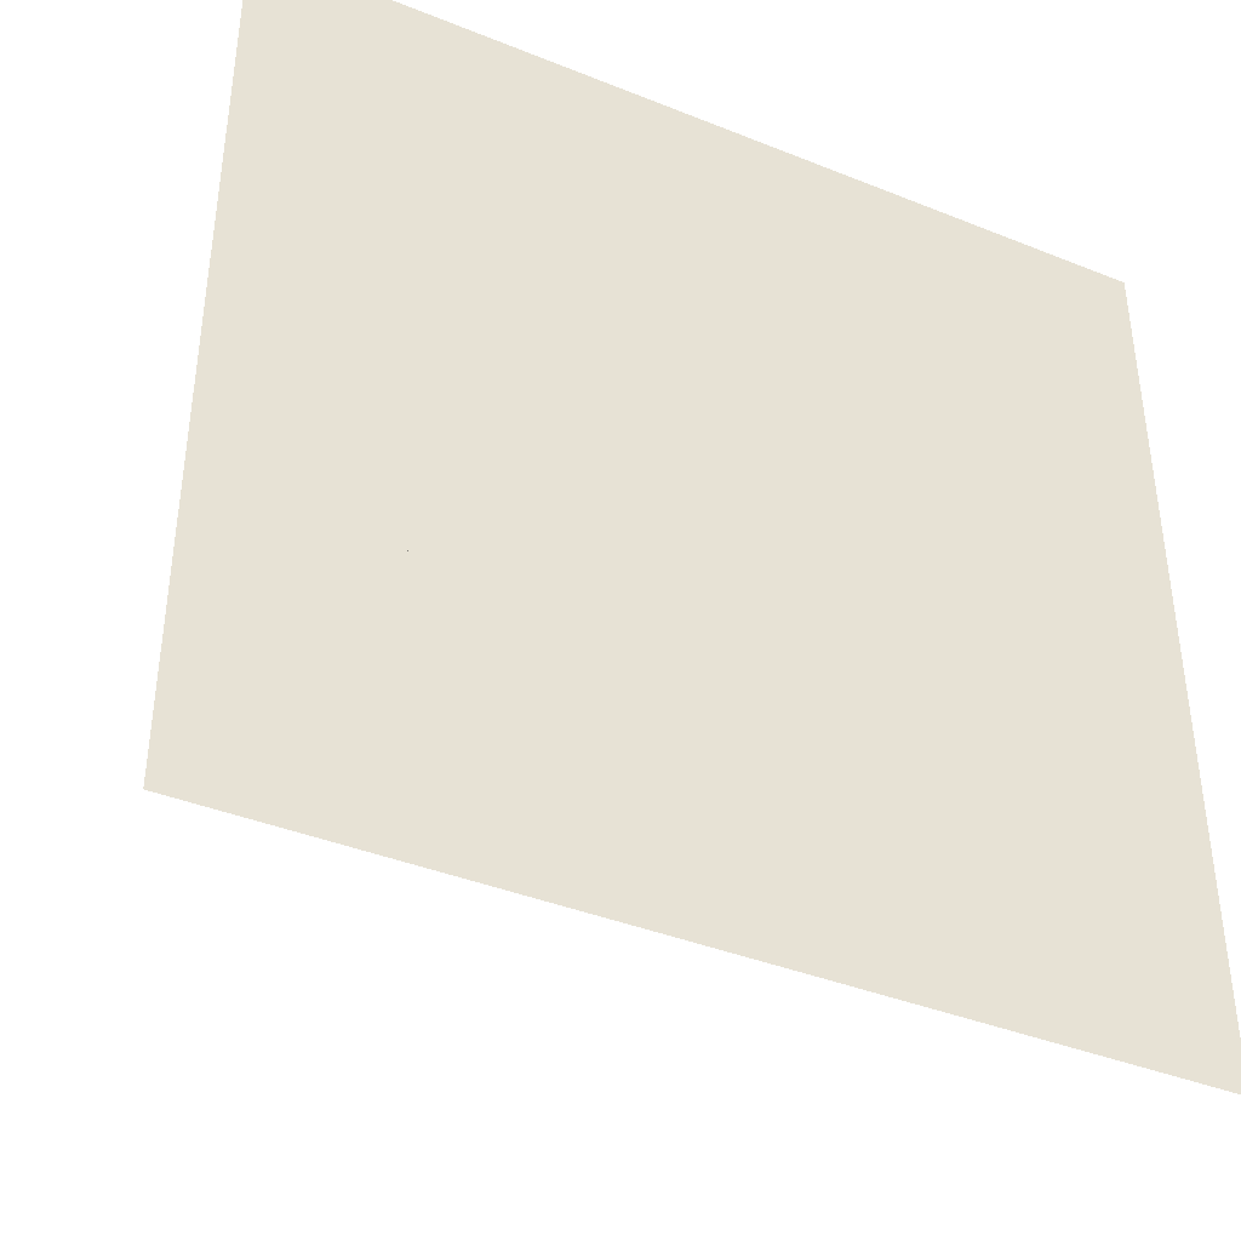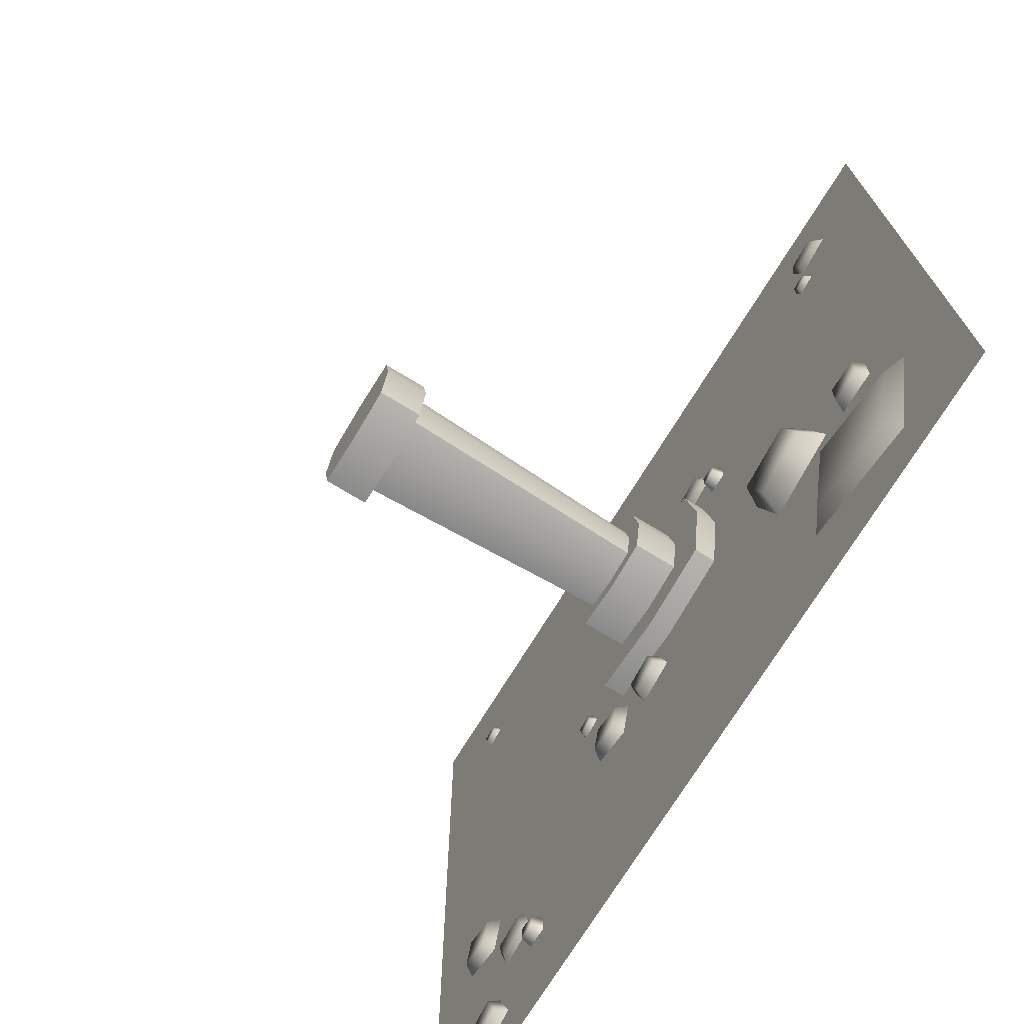
<metadata>
{"format":"obj","ext":"obj","renderer":"f3d","projection":"perspective","resolution":1024,"background":"white","views":[{"elev":-39.5,"azim":-26.5,"up":"+Z"},{"elev":-72.0,"azim":-121.4,"up":"+Z"}]}
</metadata>
<code>
g template-floor-big
v 1.205 0 -0.4449 1 1 1
v 1.398 0 -0.4967 1 1 1
v 1.235 0.05 -0.4272 1 1 1
v 1.38 0.05 -0.4661 1 1 1
v 1.256 0 -0.2517 1 1 1
v 1.274 0.05 -0.2823 1 1 1
v 0.8178 0 -1.51 1 1 1
v 0.8531 0.1 -1.449 1 1 1
v 0.7143 0 -1.124 1 1 1
v 0.7755 0.1 -1.159 1 1 1
v 1.449 0 -0.3035 1 1 1
v 1.419 0.05 -0.3212 1 1 1
v 1.204 0 -1.407 1 1 1
v 1.101 0 -1.021 1 1 1
v 1.143 0.1 -1.372 1 1 1
v 1.065 0.1 -1.082 1 1 1
v 0.5804 -1.231e-17 -1.115 1 1 1
v 0.194 -1.231e-17 -1.012 1 1 1
v 0.5191 0.1 -1.15 1 1 1
v 0.2294 0.1 -1.073 1 1 1
v 0.4768 -1.231e-17 -1.501 1 1 1
v 0.4415 0.1 -1.44 1 1 1
v 0.09047 -1.231e-17 -1.398 1 1 1
v 0.1517 0.1 -1.363 1 1 1
v -0.8149 0.05 1.506 1 1 1
v -0.8502 -1.231e-17 1.567 1 1 1
v -0.8925 0.05 1.216 1 1 1
v -0.9538 -1.231e-17 1.181 1 1 1
v -0.9528 -1.231e-17 0.7803 1 1 1
v -0.9528 -1.231e-17 0.9803 1 1 1
v -0.9778 0.1 0.8053 1 1 1
v -0.9778 0.1 0.9553 1 1 1
v -1.153 -1.231e-17 0.7803 1 1 1
v -1.128 0.1 0.8053 1 1 1
v -1.153 -1.231e-17 0.9803 1 1 1
v -1.128 0.1 0.9553 1 1 1
v -0.5674 -1.231e-17 1.077 1 1 1
v -0.6027 0.05 1.138 1 1 1
v -0.4639 -1.231e-17 1.464 1 1 1
v -0.5251 0.05 1.428 1 1 1
v 2.422 -1.231e-17 -2.939 1 1 1
v 2.422 -1.231e-17 -2.739 1 1 1
v 2.397 0.1 -2.914 1 1 1
v 2.397 0.1 -2.764 1 1 1
v 2.808 -1.231e-17 -2.642 1 1 1
v 2.772 0.05 -2.581 1 1 1
v 2.421 -1.231e-17 -2.539 1 1 1
v 2.483 0.05 -2.503 1 1 1
v 3.307 -1.231e-17 -1.523 1 1 1
v 2.921 -1.231e-17 -1.627 1 1 1
v 3.272 0.1 -1.584 1 1 1
v 2.982 0.1 -1.662 1 1 1
v 2.222 -1.231e-17 -2.939 1 1 1
v 2.247 0.1 -2.914 1 1 1
v 2.911 -1.231e-17 -2.256 1 1 1
v 2.525 -1.231e-17 -2.152 1 1 1
v 2.85 0.05 -2.291 1 1 1
v 2.56 0.05 -2.214 1 1 1
v 3.237 0.1 -3.251 1 1 1
v 2.956 0.1 -3.145 1 1 1
v 3.131 0.1 -3.531 1 1 1
v 2.85 0.1 -3.425 1 1 1
v 2.222 -1.231e-17 -2.739 1 1 1
v 2.247 0.1 -2.764 1 1 1
v 3.35 0.1 -1.874 1 1 1
v 3.06 0.1 -1.952 1 1 1
v 3.024 -1.231e-17 -2.013 1 1 1
v 3.411 -1.231e-17 -1.909 1 1 1
v 2.786 -1.231e-17 -3.454 1 1 1
v 3.16 -1.231e-17 -3.596 1 1 1
v 2.927 -1.231e-17 -3.08 1 1 1
v 3.302 -1.231e-17 -3.221 1 1 1
v -2.832 -1.231e-17 3.169 1 1 1
v -3.218 -1.231e-17 3.272 1 1 1
v -2.893 0.05 3.133 1 1 1
v -3.183 0.05 3.211 1 1 1
v -2.971 0.05 2.844 1 1 1
v -3.261 0.05 2.921 1 1 1
v -2.936 -1.231e-17 2.782 1 1 1
v -3.322 -1.231e-17 2.886 1 1 1
v -2.763 -1.231e-17 2.515 1 1 1
v -2.956 -1.231e-17 2.567 1 1 1
v -2.794 0.05 2.498 1 1 1
v -2.938 0.05 2.536 1 1 1
v -3.008 -1.231e-17 2.374 1 1 1
v -2.977 0.05 2.392 1 1 1
v -2.815 -1.231e-17 2.322 1 1 1
v -2.832 0.05 2.353 1 1 1
v 3.185 0.05 2.97 1 1 1
v 3.04 0.05 3.009 1 1 1
v 3.146 0.05 2.825 1 1 1
v 3.001 0.05 2.864 1 1 1
v 2.97 -1.231e-17 2.847 1 1 1
v 3.164 -1.231e-17 2.795 1 1 1
v 3.215 -1.231e-17 2.988 1 1 1
v 3.022 -1.231e-17 3.04 1 1 1
v -2.253 -1.231e-17 -1.886 1 1 1
v -3.412 -1.231e-17 -2.196 1 1 1
v -2.359 0.1 -2.069 1 1 1
v -3.229 0.1 -2.302 1 1 1
v -2.714 0.1 -1.547 1 1 1
v -2.714 0.1 -1.247 1 1 1
v -3.014 0.1 -1.547 1 1 1
v -3.014 0.1 -1.247 1 1 1
v -2.664 -1.231e-17 -1.597 1 1 1
v -2.664 -1.231e-17 -1.197 1 1 1
v -3.064 -1.231e-17 -1.597 1 1 1
v -2.418 -1.231e-17 -1.533 1 1 1
v -2.295 0.2 -1.462 1 1 1
v -2.211 -1.231e-17 -0.7603 1 1 1
v -2.14 0.2 -0.8828 1 1 1
v -1.438 -1.231e-17 -0.9673 1 1 1
v -1.56 0.2 -1.038 1 1 1
v -1.943 -1.231e-17 -3.045 1 1 1
v -2.126 0.1 -2.939 1 1 1
v -2.996 0.1 -3.172 1 1 1
v -3.102 -1.231e-17 -3.355 1 1 1
v -3.064 -1.231e-17 -1.197 1 1 1
v -1.716 0.2 -1.618 1 1 1
v -1.645 -1.231e-17 -1.74 1 1 1
v 4 0 -4 1 1 1
v 4 0 4 1 1 1
v -4 0 -4 1 1 1
v -4 0 4 1 1 1
v 0.7677 0.2 -0.7677 1 1 1
v 0.7677 0.2 0.7677 1 1 1
v 0.8957 0.2 -1.444e-15 1 1 1
v 0 0.2 -0.8957 1 1 1
v 0 0.2 0.8957 1 1 1
v -0.7677 0.2 -0.7677 1 1 1
v -0.7677 0.2 0.7677 1 1 1
v -0.8957 0.2 0 1 1 1
v 0.7677 1.026e-29 -0.7677 1 1 1
v 0.8957 1.026e-29 -1.444e-15 1 1 1
v 0 1.026e-29 -0.8957 1 1 1
v -0.7677 1.026e-29 -0.7677 1 1 1
v -0.8957 1.026e-29 0 1 1 1
v -0.7677 1.026e-29 0.7677 1 1 1
v 0 1.026e-29 0.8957 1 1 1
v 0.7677 1.026e-29 0.7677 1 1 1
v 0.5644 2.927 1.062e-14 1 1 1
v 0.4838 2.927 -0.4838 1 1 1
v 0.4838 2.927 0.4838 1 1 1
v 2.761e-30 2.927 0.5644 1 1 1
v -2.761e-30 2.927 -0.5644 1 1 1
v -0.4838 2.927 0.4838 1 1 1
v -0.4838 2.927 -0.4838 1 1 1
v -0.5644 2.927 1.155e-14 1 1 1
v 0.5644 3.327 1.062e-14 1 1 1
v 0.4838 3.327 0.4838 1 1 1
v 0.4838 3.327 -0.4838 1 1 1
v -2.761e-30 3.327 -0.5644 1 1 1
v 2.761e-30 3.327 0.5644 1 1 1
v -0.4838 3.327 -0.4838 1 1 1
v -0.4838 3.327 0.4838 1 1 1
v -0.5644 3.327 1.155e-14 1 1 1
v 0.5192 0.6 -1.863e-15 1 1 1
v 0.4451 0.6 0.4451 1 1 1
v 0.4451 0.6 -0.4451 1 1 1
v -1.323e-14 0.6 -0.5192 1 1 1
v -1.323e-14 0.6 0.5192 1 1 1
v -0.4451 0.6 -0.4451 1 1 1
v -0.4451 0.6 0.4451 1 1 1
v -0.5192 0.6 2.54e-30 1 1 1
v 0.4451 0.2 -0.4451 1 1 1
v 0.5192 0.2 -1.863e-15 1 1 1
v -1.323e-14 0.2 -0.5192 1 1 1
v -0.4451 0.2 -0.4451 1 1 1
v -0.5192 0.2 2.54e-30 1 1 1
v -0.4451 0.2 0.4451 1 1 1
v -1.323e-14 0.2 0.5192 1 1 1
v 0.4451 0.2 0.4451 1 1 1
v -5.775e-15 0.6 -0.35 1 1 1
v 0.3 0.6 -0.3 1 1 1
v -1.155e-14 2.927 -0.4375 1 1 1
v 0.375 2.927 -0.375 1 1 1
v -0.35 0.6 0 1 1 1
v -0.4375 2.927 0 1 1 1
v -0.3 0.6 0.3 1 1 1
v -0.375 2.927 0.375 1 1 1
v -0.3 0.6 -0.3 1 1 1
v -0.375 2.927 -0.375 1 1 1
v 0.4375 2.927 -1.444e-15 1 1 1
v 0.35 0.6 0 1 1 1
v 0.375 2.927 0.375 1 1 1
v 0.3 0.6 0.3 1 1 1
v -5.775e-15 0.6 0.35 1 1 1
v -1.155e-14 2.927 0.4375 1 1 1
f 3 2 1
f 2 3 4
f 1 2 3
f 4 3 2
f 5 3 1
f 3 5 6
f 1 3 5
f 6 5 3
f 9 8 7
f 8 9 10
f 7 8 9
f 10 9 8
f 12 5 11
f 5 12 6
f 11 5 12
f 6 12 5
f 4 11 2
f 11 4 12
f 2 11 4
f 12 4 11
f 15 14 13
f 14 15 16
f 13 14 15
f 16 15 14
f 8 13 7
f 13 8 15
f 7 13 8
f 15 8 13
f 4 6 12
f 6 4 3
f 12 6 4
f 3 4 6
f 16 9 14
f 9 16 10
f 14 9 16
f 10 16 9
f 8 16 15
f 16 8 10
f 15 16 8
f 10 8 16
f 19 18 17
f 18 19 20
f 17 18 19
f 20 19 18
f 22 17 21
f 17 22 19
f 21 17 22
f 19 22 17
f 24 21 23
f 21 24 22
f 23 21 24
f 22 24 21
f 22 20 19
f 20 22 24
f 19 20 22
f 24 22 20
f 18 24 23
f 24 18 20
f 23 24 18
f 20 18 24
f 27 26 25
f 26 27 28
f 25 26 27
f 28 27 26
f 31 30 29
f 30 31 32
f 29 30 31
f 32 31 30
f 34 29 33
f 29 34 31
f 33 29 34
f 31 34 29
f 35 34 33
f 34 35 36
f 33 34 35
f 36 35 34
f 34 32 31
f 32 34 36
f 31 32 34
f 36 34 32
f 32 35 30
f 35 32 36
f 30 35 32
f 36 32 35
f 28 38 37
f 38 28 27
f 37 38 28
f 27 28 38
f 37 40 39
f 40 37 38
f 39 40 37
f 38 37 40
f 38 25 40
f 25 38 27
f 40 25 38
f 27 38 25
f 40 26 39
f 26 40 25
f 39 26 40
f 25 40 26
f 43 42 41
f 42 43 44
f 41 42 43
f 44 43 42
f 47 46 45
f 46 47 48
f 45 46 47
f 48 47 46
f 51 50 49
f 50 51 52
f 49 50 51
f 52 51 50
f 54 41 53
f 41 54 43
f 53 41 54
f 43 54 41
f 57 56 55
f 56 57 58
f 55 56 57
f 58 57 56
f 61 60 59
f 60 61 62
f 59 60 61
f 62 61 60
f 63 54 53
f 54 63 64
f 53 54 63
f 64 63 54
f 66 51 65
f 51 66 52
f 65 51 66
f 52 66 51
f 50 66 67
f 66 50 52
f 67 66 50
f 52 50 66
f 66 68 67
f 68 66 65
f 67 68 66
f 65 66 68
f 62 70 69
f 70 62 61
f 69 70 62
f 61 62 70
f 65 49 68
f 49 65 51
f 68 49 65
f 51 65 49
f 54 44 43
f 44 54 64
f 43 44 54
f 64 54 44
f 71 62 69
f 62 71 60
f 69 62 71
f 60 71 62
f 48 56 58
f 56 48 47
f 58 56 48
f 47 48 56
f 59 71 72
f 71 59 60
f 72 71 59
f 60 59 71
f 45 57 55
f 57 45 46
f 55 57 45
f 46 45 57
f 46 58 57
f 58 46 48
f 57 58 46
f 48 46 58
f 61 72 70
f 72 61 59
f 70 72 61
f 59 61 72
f 44 63 42
f 63 44 64
f 42 63 44
f 64 44 63
f 75 74 73
f 74 75 76
f 73 74 75
f 76 75 74
f 77 76 75
f 76 77 78
f 75 76 77
f 78 77 76
f 80 77 79
f 77 80 78
f 79 77 80
f 78 80 77
f 79 75 73
f 75 79 77
f 73 75 79
f 77 79 75
f 78 74 76
f 74 78 80
f 76 74 78
f 80 78 74
f 83 82 81
f 82 83 84
f 81 82 83
f 84 83 82
f 82 86 85
f 86 82 84
f 85 86 82
f 84 82 86
f 86 87 85
f 87 86 88
f 85 87 86
f 88 86 87
f 88 81 87
f 81 88 83
f 87 81 88
f 83 88 81
f 88 84 83
f 84 88 86
f 83 84 88
f 86 88 84
f 91 90 89
f 90 91 92
f 89 90 91
f 92 91 90
f 92 94 93
f 94 92 91
f 93 94 92
f 91 92 94
f 91 95 94
f 95 91 89
f 94 95 91
f 89 91 95
f 89 96 95
f 96 89 90
f 95 96 89
f 90 89 96
f 96 92 93
f 92 96 90
f 93 92 96
f 90 96 92
f 99 98 97
f 98 99 100
f 97 98 99
f 100 99 98
f 103 102 101
f 102 103 104
f 101 102 103
f 104 103 102
f 101 106 105
f 106 101 102
f 105 106 101
f 102 101 106
f 103 105 107
f 105 103 101
f 107 105 103
f 101 103 105
f 110 109 108
f 109 110 111
f 108 109 110
f 111 110 109
f 113 110 112
f 110 113 111
f 112 110 113
f 111 113 110
f 115 97 114
f 97 115 99
f 114 97 115
f 99 115 97
f 117 100 116
f 100 117 98
f 116 100 117
f 98 117 100
f 118 103 107
f 103 118 104
f 107 103 118
f 104 118 103
f 119 111 113
f 111 119 109
f 113 111 119
f 109 119 111
f 119 112 120
f 112 119 113
f 120 112 119
f 113 119 112
f 102 118 106
f 118 102 104
f 106 118 102
f 104 102 118
f 109 120 108
f 120 109 119
f 108 120 109
f 119 109 120
f 116 99 115
f 99 116 100
f 115 99 116
f 100 116 99
f 117 115 114
f 115 117 116
f 114 115 117
f 116 117 115
f 123 122 121
f 122 123 124
f 121 122 123
f 124 123 122
f 127 126 125
f 128 125 126
f 129 128 126
f 130 128 129
f 131 130 129
f 132 130 131
f 125 133 127
f 134 127 133
f 135 133 128
f 125 128 133
f 136 135 130
f 128 130 135
f 136 130 137
f 132 137 130
f 137 132 138
f 131 138 132
f 139 138 129
f 131 129 138
f 140 139 126
f 129 126 139
f 127 134 126
f 140 126 134
f 125 126 127
f 126 125 128
f 126 128 129
f 129 128 130
f 129 130 131
f 131 130 132
f 127 133 125
f 133 127 134
f 128 133 135
f 133 128 125
f 130 135 136
f 135 130 128
f 137 130 136
f 130 137 132
f 138 132 137
f 132 138 131
f 129 138 139
f 138 129 131
f 126 139 140
f 139 126 129
f 126 134 127
f 134 126 140
f 143 142 141
f 142 143 144
f 142 144 145
f 145 144 146
f 145 146 147
f 147 146 148
f 141 142 143
f 144 143 142
f 145 144 142
f 146 144 145
f 147 146 145
f 148 146 147
f 151 150 149
f 150 151 152
f 150 152 153
f 153 152 154
f 153 154 155
f 155 154 156
f 149 150 151
f 152 151 150
f 153 152 150
f 154 152 153
f 155 154 153
f 156 154 155
f 149 142 151
f 142 149 141
f 151 142 149
f 141 149 142
f 152 142 145
f 142 152 151
f 145 142 152
f 151 152 142
f 154 145 147
f 145 154 152
f 147 145 154
f 152 154 145
f 148 154 147
f 154 148 156
f 147 154 148
f 156 148 154
f 146 156 148
f 156 146 155
f 148 156 146
f 155 146 156
f 153 146 144
f 146 153 155
f 144 146 153
f 155 153 146
f 150 144 143
f 144 150 153
f 143 144 150
f 153 150 144
f 150 141 149
f 141 150 143
f 149 141 150
f 143 150 141
f 159 158 157
f 158 159 160
f 158 160 161
f 161 160 162
f 161 162 163
f 163 162 164
f 157 158 159
f 160 159 158
f 161 160 158
f 162 160 161
f 163 162 161
f 164 162 163
f 157 165 159
f 165 157 166
f 159 165 157
f 166 157 165
f 160 165 167
f 165 160 159
f 167 165 160
f 159 160 165
f 162 167 168
f 167 162 160
f 168 167 162
f 160 162 167
f 169 162 168
f 162 169 164
f 168 162 169
f 164 169 162
f 170 164 169
f 164 170 163
f 169 164 170
f 163 170 164
f 161 170 171
f 170 161 163
f 171 170 161
f 163 161 170
f 158 171 172
f 171 158 161
f 172 171 158
f 161 158 171
f 158 166 157
f 166 158 172
f 157 166 158
f 172 158 166
f 175 174 173
f 174 175 176
f 173 174 175
f 176 175 174
f 179 178 177
f 178 179 180
f 177 178 179
f 180 179 178
f 182 173 181
f 173 182 175
f 181 173 182
f 175 182 173
f 185 184 183
f 184 185 186
f 183 184 185
f 186 185 184
f 183 174 176
f 174 183 184
f 176 174 183
f 184 183 174
f 188 179 187
f 179 188 180
f 187 179 188
f 180 188 179
f 185 187 186
f 187 185 188
f 186 187 185
f 188 185 187
f 181 178 182
f 178 181 177
f 182 178 181
f 177 181 178
g template-floor-big
f 3 2 1
f 2 3 4
f 1 2 3
f 4 3 2
f 5 3 1
f 3 5 6
f 1 3 5
f 6 5 3
f 9 8 7
f 8 9 10
f 7 8 9
f 10 9 8
f 12 5 11
f 5 12 6
f 11 5 12
f 6 12 5
f 4 11 2
f 11 4 12
f 2 11 4
f 12 4 11
f 15 14 13
f 14 15 16
f 13 14 15
f 16 15 14
f 8 13 7
f 13 8 15
f 7 13 8
f 15 8 13
f 4 6 12
f 6 4 3
f 12 6 4
f 3 4 6
f 16 9 14
f 9 16 10
f 14 9 16
f 10 16 9
f 8 16 15
f 16 8 10
f 15 16 8
f 10 8 16
f 19 18 17
f 18 19 20
f 17 18 19
f 20 19 18
f 22 17 21
f 17 22 19
f 21 17 22
f 19 22 17
f 24 21 23
f 21 24 22
f 23 21 24
f 22 24 21
f 22 20 19
f 20 22 24
f 19 20 22
f 24 22 20
f 18 24 23
f 24 18 20
f 23 24 18
f 20 18 24
f 27 26 25
f 26 27 28
f 25 26 27
f 28 27 26
f 31 30 29
f 30 31 32
f 29 30 31
f 32 31 30
f 34 29 33
f 29 34 31
f 33 29 34
f 31 34 29
f 35 34 33
f 34 35 36
f 33 34 35
f 36 35 34
f 34 32 31
f 32 34 36
f 31 32 34
f 36 34 32
f 32 35 30
f 35 32 36
f 30 35 32
f 36 32 35
f 28 38 37
f 38 28 27
f 37 38 28
f 27 28 38
f 37 40 39
f 40 37 38
f 39 40 37
f 38 37 40
f 38 25 40
f 25 38 27
f 40 25 38
f 27 38 25
f 40 26 39
f 26 40 25
f 39 26 40
f 25 40 26
f 43 42 41
f 42 43 44
f 41 42 43
f 44 43 42
f 47 46 45
f 46 47 48
f 45 46 47
f 48 47 46
f 51 50 49
f 50 51 52
f 49 50 51
f 52 51 50
f 54 41 53
f 41 54 43
f 53 41 54
f 43 54 41
f 57 56 55
f 56 57 58
f 55 56 57
f 58 57 56
f 61 60 59
f 60 61 62
f 59 60 61
f 62 61 60
f 63 54 53
f 54 63 64
f 53 54 63
f 64 63 54
f 66 51 65
f 51 66 52
f 65 51 66
f 52 66 51
f 50 66 67
f 66 50 52
f 67 66 50
f 52 50 66
f 66 68 67
f 68 66 65
f 67 68 66
f 65 66 68
f 62 70 69
f 70 62 61
f 69 70 62
f 61 62 70
f 65 49 68
f 49 65 51
f 68 49 65
f 51 65 49
f 54 44 43
f 44 54 64
f 43 44 54
f 64 54 44
f 71 62 69
f 62 71 60
f 69 62 71
f 60 71 62
f 48 56 58
f 56 48 47
f 58 56 48
f 47 48 56
f 59 71 72
f 71 59 60
f 72 71 59
f 60 59 71
f 45 57 55
f 57 45 46
f 55 57 45
f 46 45 57
f 46 58 57
f 58 46 48
f 57 58 46
f 48 46 58
f 61 72 70
f 72 61 59
f 70 72 61
f 59 61 72
f 44 63 42
f 63 44 64
f 42 63 44
f 64 44 63
f 75 74 73
f 74 75 76
f 73 74 75
f 76 75 74
f 77 76 75
f 76 77 78
f 75 76 77
f 78 77 76
f 80 77 79
f 77 80 78
f 79 77 80
f 78 80 77
f 79 75 73
f 75 79 77
f 73 75 79
f 77 79 75
f 78 74 76
f 74 78 80
f 76 74 78
f 80 78 74
f 83 82 81
f 82 83 84
f 81 82 83
f 84 83 82
f 82 86 85
f 86 82 84
f 85 86 82
f 84 82 86
f 86 87 85
f 87 86 88
f 85 87 86
f 88 86 87
f 88 81 87
f 81 88 83
f 87 81 88
f 83 88 81
f 88 84 83
f 84 88 86
f 83 84 88
f 86 88 84
f 91 90 89
f 90 91 92
f 89 90 91
f 92 91 90
f 92 94 93
f 94 92 91
f 93 94 92
f 91 92 94
f 91 95 94
f 95 91 89
f 94 95 91
f 89 91 95
f 89 96 95
f 96 89 90
f 95 96 89
f 90 89 96
f 96 92 93
f 92 96 90
f 93 92 96
f 90 96 92
f 99 98 97
f 98 99 100
f 97 98 99
f 100 99 98
f 103 102 101
f 102 103 104
f 101 102 103
f 104 103 102
f 101 106 105
f 106 101 102
f 105 106 101
f 102 101 106
f 103 105 107
f 105 103 101
f 107 105 103
f 101 103 105
f 110 109 108
f 109 110 111
f 108 109 110
f 111 110 109
f 113 110 112
f 110 113 111
f 112 110 113
f 111 113 110
f 115 97 114
f 97 115 99
f 114 97 115
f 99 115 97
f 117 100 116
f 100 117 98
f 116 100 117
f 98 117 100
f 118 103 107
f 103 118 104
f 107 103 118
f 104 118 103
f 119 111 113
f 111 119 109
f 113 111 119
f 109 119 111
f 119 112 120
f 112 119 113
f 120 112 119
f 113 119 112
f 102 118 106
f 118 102 104
f 106 118 102
f 104 102 118
f 109 120 108
f 120 109 119
f 108 120 109
f 119 109 120
f 116 99 115
f 99 116 100
f 115 99 116
f 100 116 99
f 117 115 114
f 115 117 116
f 114 115 117
f 116 117 115
f 123 122 121
f 122 123 124
f 121 122 123
f 124 123 122
f 127 126 125
f 128 125 126
f 129 128 126
f 130 128 129
f 131 130 129
f 132 130 131
f 125 133 127
f 134 127 133
f 135 133 128
f 125 128 133
f 136 135 130
f 128 130 135
f 136 130 137
f 132 137 130
f 137 132 138
f 131 138 132
f 139 138 129
f 131 129 138
f 140 139 126
f 129 126 139
f 127 134 126
f 140 126 134
f 125 126 127
f 126 125 128
f 126 128 129
f 129 128 130
f 129 130 131
f 131 130 132
f 127 133 125
f 133 127 134
f 128 133 135
f 133 128 125
f 130 135 136
f 135 130 128
f 137 130 136
f 130 137 132
f 138 132 137
f 132 138 131
f 129 138 139
f 138 129 131
f 126 139 140
f 139 126 129
f 126 134 127
f 134 126 140
f 143 142 141
f 142 143 144
f 142 144 145
f 145 144 146
f 145 146 147
f 147 146 148
f 141 142 143
f 144 143 142
f 145 144 142
f 146 144 145
f 147 146 145
f 148 146 147
f 151 150 149
f 150 151 152
f 150 152 153
f 153 152 154
f 153 154 155
f 155 154 156
f 149 150 151
f 152 151 150
f 153 152 150
f 154 152 153
f 155 154 153
f 156 154 155
f 149 142 151
f 142 149 141
f 151 142 149
f 141 149 142
f 152 142 145
f 142 152 151
f 145 142 152
f 151 152 142
f 154 145 147
f 145 154 152
f 147 145 154
f 152 154 145
f 148 154 147
f 154 148 156
f 147 154 148
f 156 148 154
f 146 156 148
f 156 146 155
f 148 156 146
f 155 146 156
f 153 146 144
f 146 153 155
f 144 146 153
f 155 153 146
f 150 144 143
f 144 150 153
f 143 144 150
f 153 150 144
f 150 141 149
f 141 150 143
f 149 141 150
f 143 150 141
f 159 158 157
f 158 159 160
f 158 160 161
f 161 160 162
f 161 162 163
f 163 162 164
f 157 158 159
f 160 159 158
f 161 160 158
f 162 160 161
f 163 162 161
f 164 162 163
f 157 165 159
f 165 157 166
f 159 165 157
f 166 157 165
f 160 165 167
f 165 160 159
f 167 165 160
f 159 160 165
f 162 167 168
f 167 162 160
f 168 167 162
f 160 162 167
f 169 162 168
f 162 169 164
f 168 162 169
f 164 169 162
f 170 164 169
f 164 170 163
f 169 164 170
f 163 170 164
f 161 170 171
f 170 161 163
f 171 170 161
f 163 161 170
f 158 171 172
f 171 158 161
f 172 171 158
f 161 158 171
f 158 166 157
f 166 158 172
f 157 166 158
f 172 158 166
f 175 174 173
f 174 175 176
f 173 174 175
f 176 175 174
f 179 178 177
f 178 179 180
f 177 178 179
f 180 179 178
f 182 173 181
f 173 182 175
f 181 173 182
f 175 182 173
f 185 184 183
f 184 185 186
f 183 184 185
f 186 185 184
f 183 174 176
f 174 183 184
f 176 174 183
f 184 183 174
f 188 179 187
f 179 188 180
f 187 179 188
f 180 188 179
f 185 187 186
f 187 185 188
f 186 187 185
f 188 185 187
f 181 178 182
f 178 181 177
f 182 178 181
f 177 181 178

</code>
